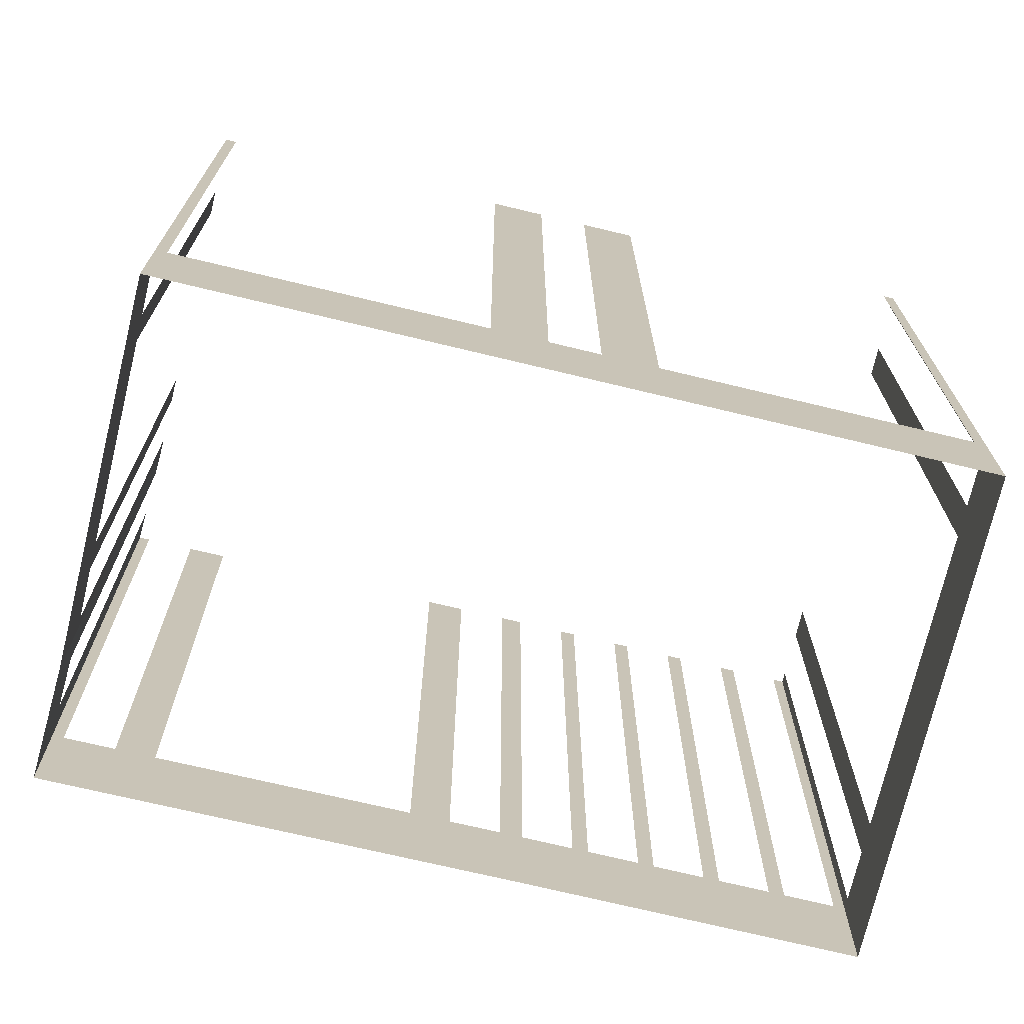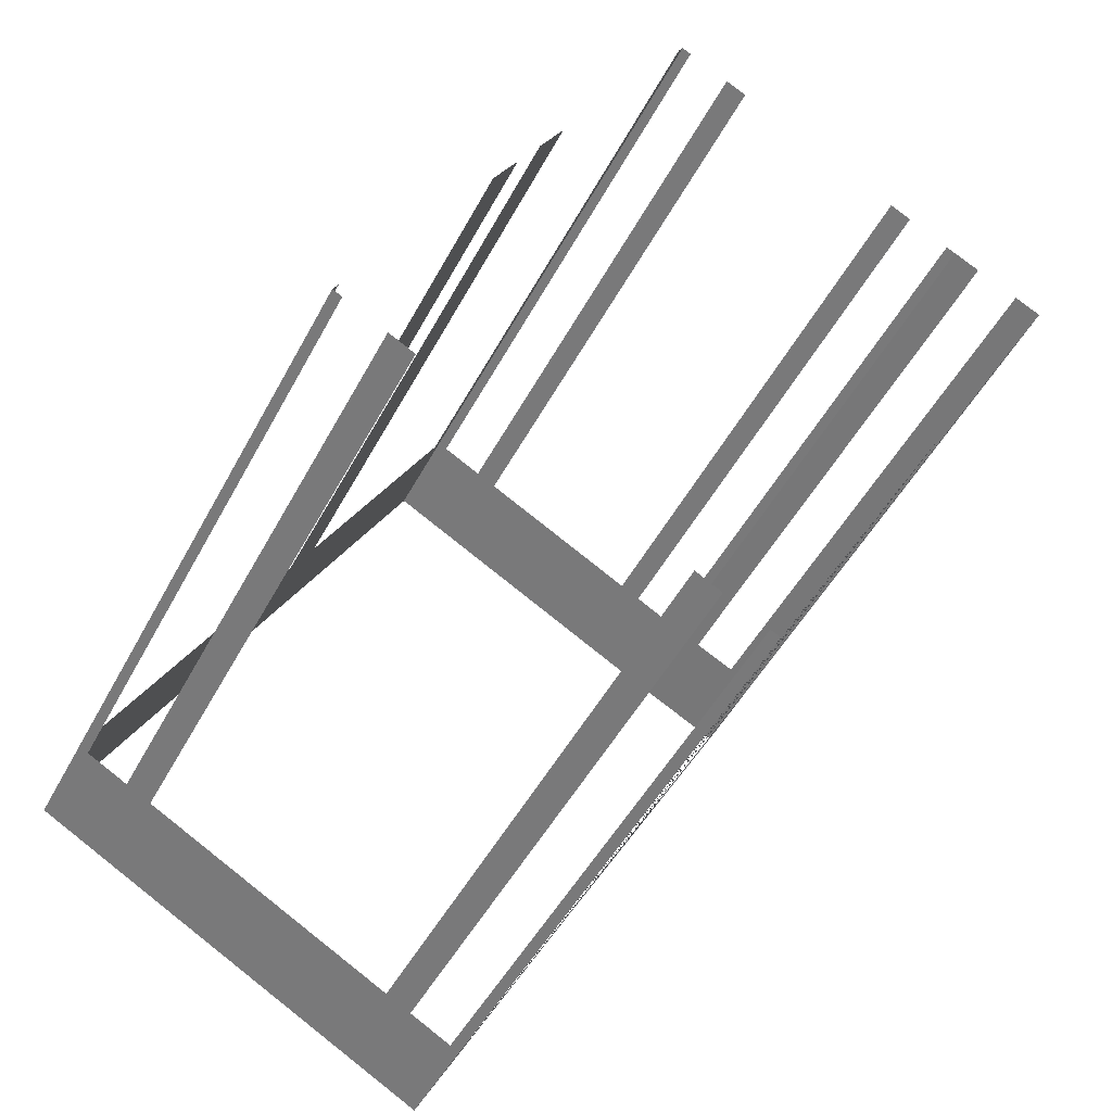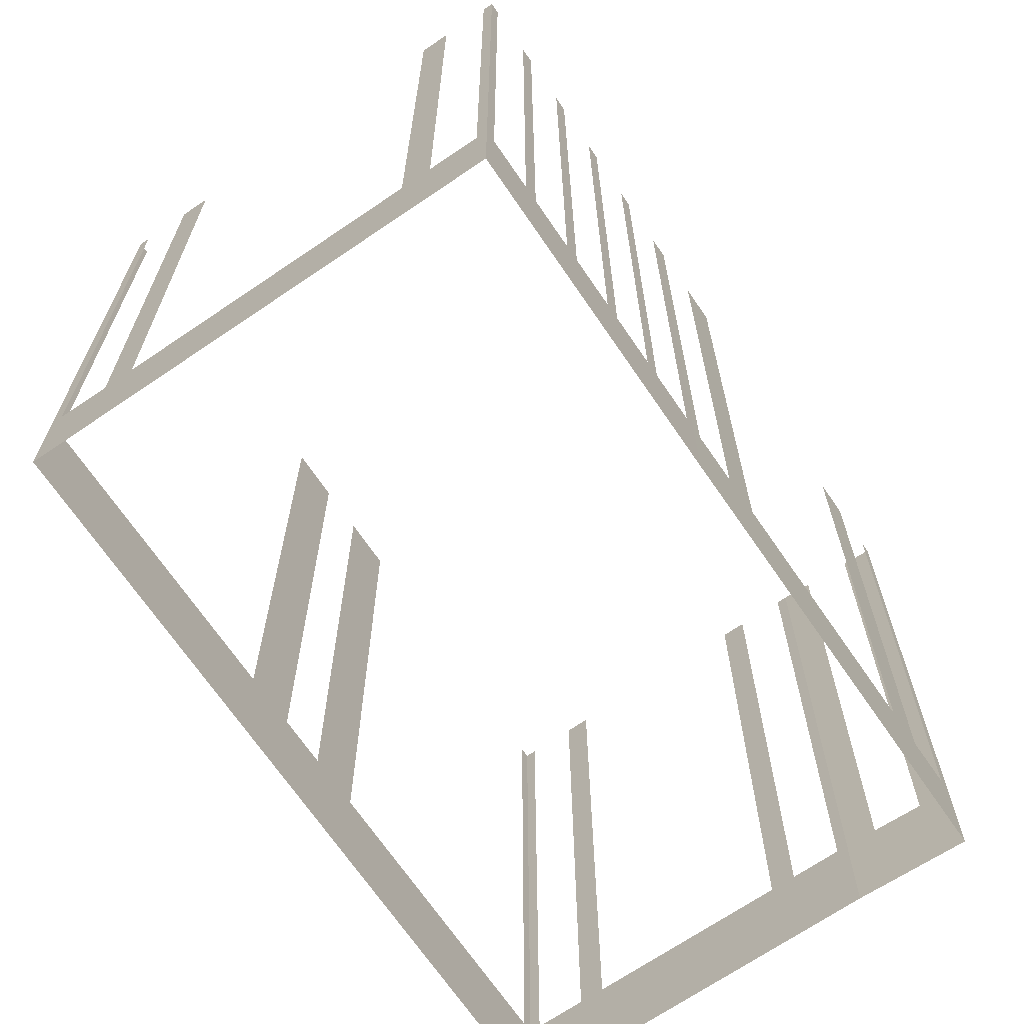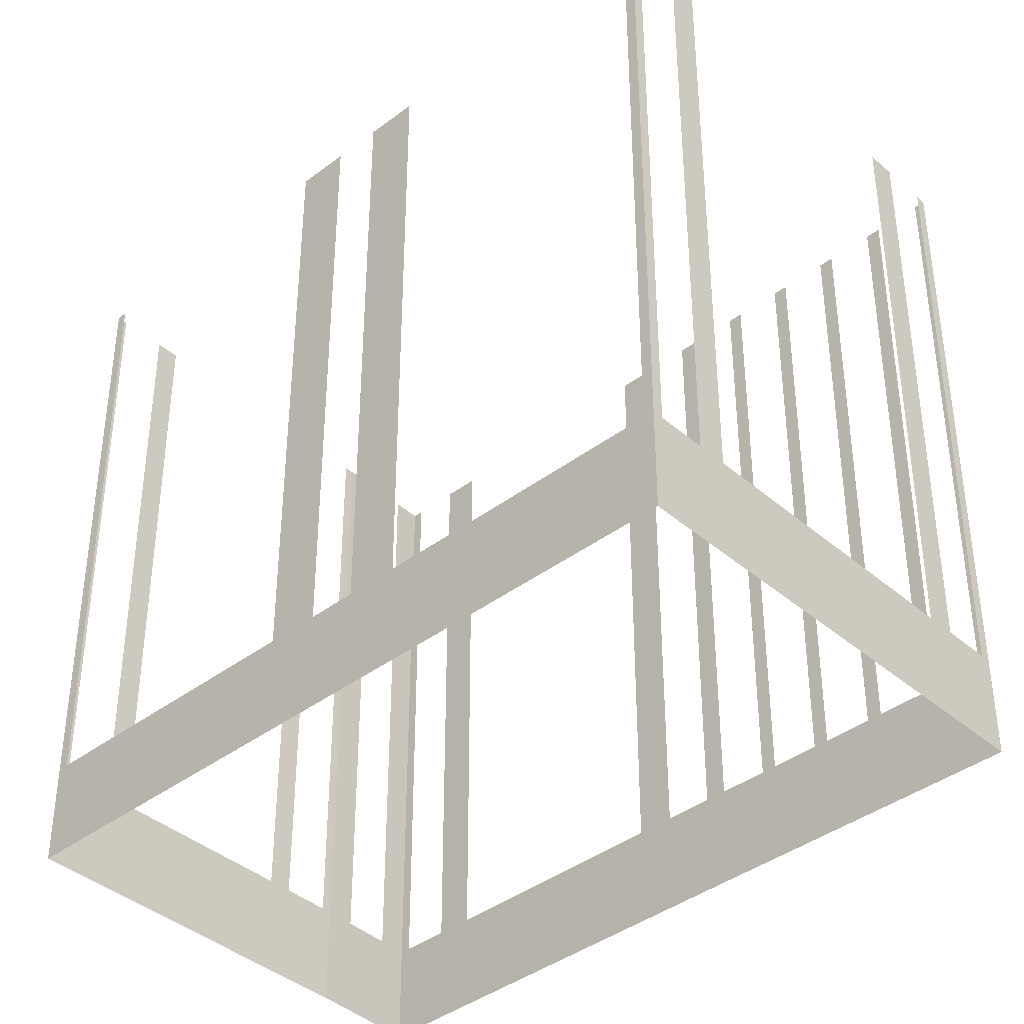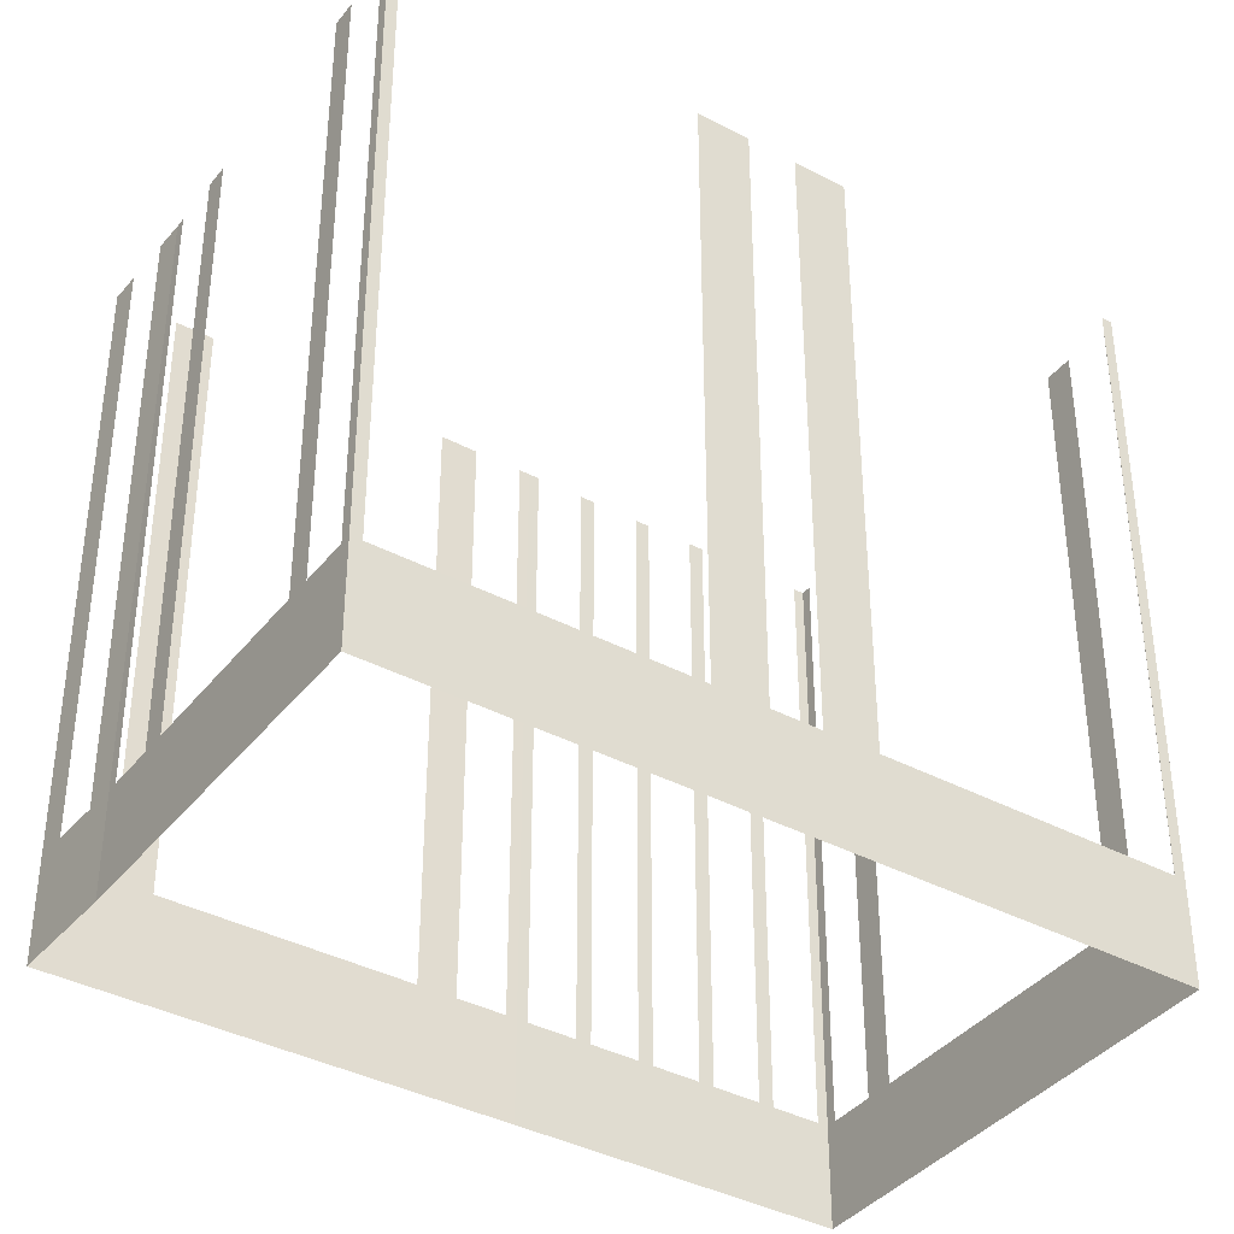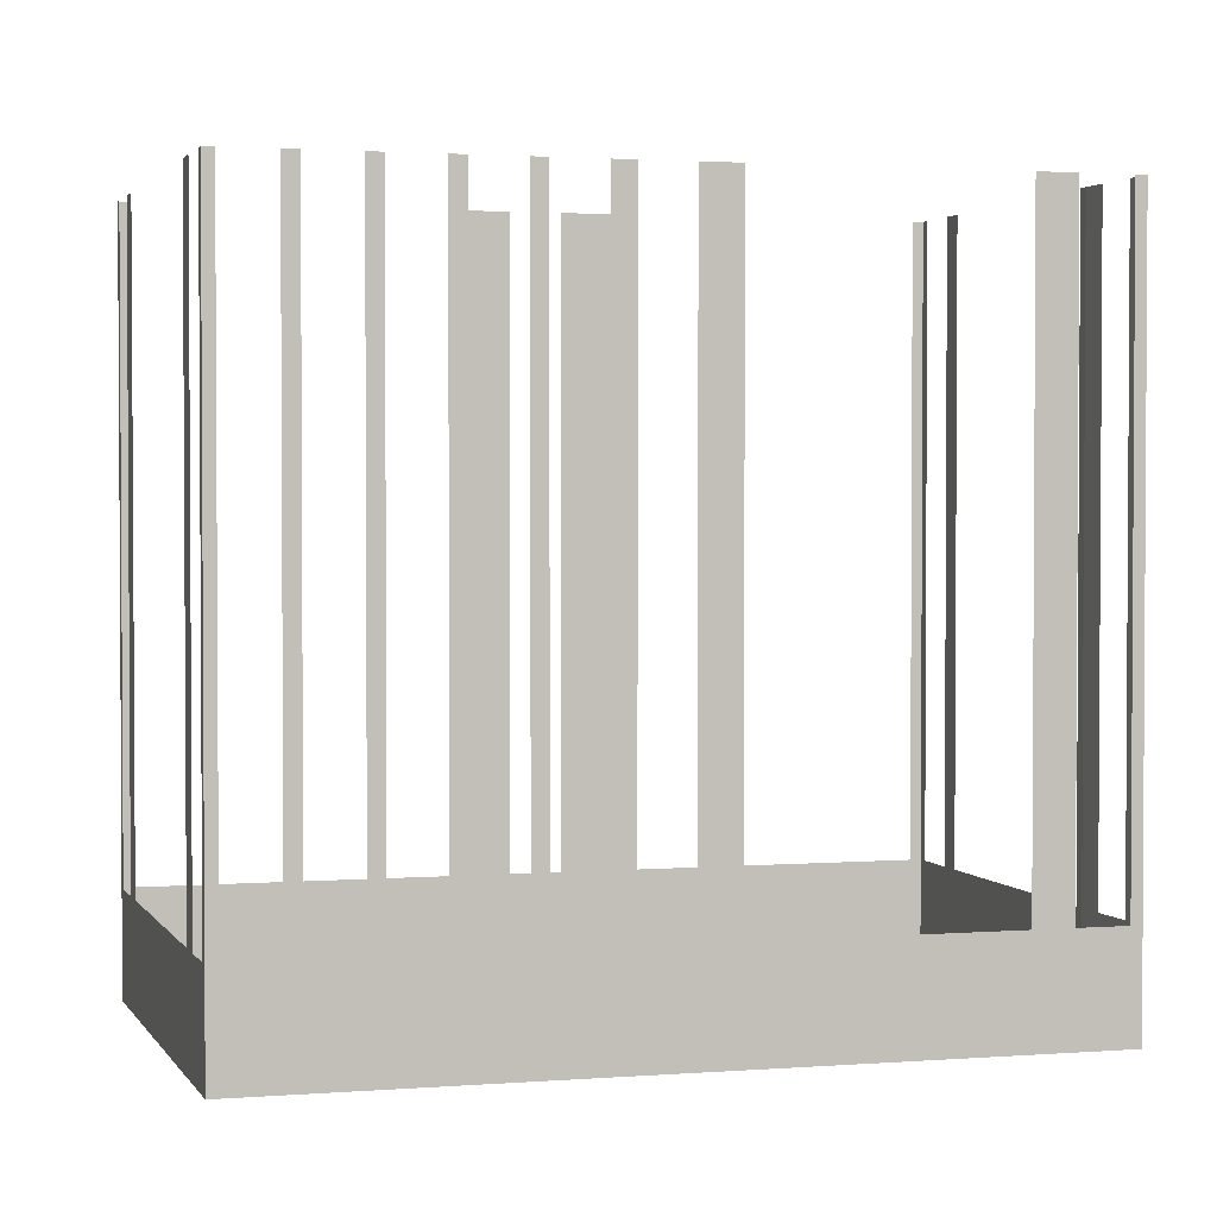
<metadata>
{"format":"obj","ext":"obj","renderer":"f3d","projection":"perspective","resolution":1024,"background":"white","views":[{"elev":-72.9,"azim":-131.8,"up":"+Z"},{"elev":-48.7,"azim":-27.0,"up":"+Y"},{"elev":-69.0,"azim":6.0,"up":"+Z"},{"elev":-39.7,"azim":-75.1,"up":"+Z"},{"elev":-38.5,"azim":-152.1,"up":"+Z"},{"elev":2.2,"azim":45.5,"up":"+Z"}]}
</metadata>
<code>
o geometryt000010000010000110010110000110000110100000010100st37_C
v 869.6 -158.9 147.9
v 869.4 -159.2 167.3
v 869.6 -158.9 167.3
v 874 -150.6 147.9
v 869.4 -159.2 144.6
v 874 -150.6 167.3
v 874.8 -149.1 167.3
v 874.8 -149.1 147.9
v 875.5 -147.7 147.9
v 875.5 -147.7 167.3
v 876.4 -146.2 167.3
v 876.4 -146.2 147.9
v 881 -137.7 144.6
v 880.8 -138 147.9
v 880.8 -138 167.3
v 881 -137.7 167.3
v 882.4 -166.2 147.9
v 882.7 -166.3 167.3
v 882.4 -166.2 167.3
v 881 -165.4 147.9
v 882.7 -166.3 144.6
v 881 -165.4 167.3
v 880.2 -165 167.3
v 880.2 -165 147.9
v 871.9 -160.5 147.9
v 869.4 -159.2 144.6
v 871.9 -160.5 167.3
v 871.1 -160.1 167.3
v 871.1 -160.1 147.9
v 869.7 -159.3 147.9
v 869.7 -159.3 167.3
v 869.4 -159.2 167.3
v 881.3 -137.8 147.9
v 881 -137.7 167.3
v 881.3 -137.8 167.3
v 882.6 -138.6 147.9
v 881 -137.7 144.6
v 882.6 -138.6 167.3
v 883.3 -139 167.3
v 883.3 -139 147.9
v 888.8 -141.9 147.9
v 891.2 -143.2 144.6
v 888.8 -141.9 167.3
v 889.5 -142.3 167.3
v 889.5 -142.3 147.9
v 890.9 -143 147.9
v 890.9 -143 167.3
v 891.2 -143.2 167.3
v 887.5 -157.4 147.9
v 887.6 -157.1 167.3
v 887.5 -157.4 167.3
v 886.7 -158.8 147.9
v 887.6 -157.1 144.6
v 886.7 -158.8 167.3
v 886.5 -159.2 167.3
v 886.5 -159.2 147.9
v 885.8 -160.6 147.9
v 885.8 -160.6 167.3
v 885.5 -161 167.3
v 885.5 -161 147.9
v 884.8 -162.4 147.9
v 884.8 -162.4 167.3
v 884.6 -162.8 167.3
v 884.6 -162.8 147.9
v 882.7 -166.3 144.6
v 883.8 -164.2 147.9
v 883.8 -164.2 167.3
v 883.6 -164.6 167.3
v 883.6 -164.6 147.9
v 882.9 -166 147.9
v 882.9 -166 167.3
v 882.7 -166.3 167.3
v 894.2 -145.1 147.9
v 894.4 -144.8 167.3
v 894.2 -145.1 167.3
v 893.5 -146.4 147.9
v 894.4 -144.8 144.6
v 893.5 -146.4 167.3
v 892.9 -147.5 167.3
v 892.9 -147.5 147.9
v 889.1 -154.4 147.9
v 889.1 -154.4 167.3
v 888.6 -155.4 167.3
v 888.6 -155.4 147.9
v 887.6 -157.1 144.6
v 887.8 -156.8 147.9
v 887.8 -156.8 167.3
v 887.6 -157.1 167.3
v 892.1 -143.6 147.9
v 891.2 -143.2 167.3
v 892.1 -143.6 167.3
v 893.5 -144.3 147.9
v 891.2 -143.2 144.6
v 893.5 -144.3 167.3
v 894.4 -144.8 167.3
v 894.4 -144.8 144.6
f 1 2 3
f 4 5 1
f 2 1 5
f 6 7 4
f 7 8 4
f 8 5 4
f 8 9 5
f 10 11 9
f 11 12 9
f 12 13 9
f 9 13 5
f 14 13 12
f 15 16 14
f 16 13 14
f 17 18 19
f 20 21 17
f 18 17 21
f 22 23 20
f 23 24 20
f 24 21 20
f 25 26 24
f 24 26 21
f 27 28 25
f 28 29 25
f 29 26 25
f 30 26 29
f 31 32 30
f 32 26 30
f 33 34 35
f 36 37 33
f 38 39 36
f 39 40 36
f 40 37 36
f 41 42 40
f 40 42 37
f 45 42 41
f 46 42 45
f 47 48 46
f 48 42 46
f 49 50 51
f 52 53 49
f 50 49 53
f 54 55 52
f 55 56 52
f 56 53 52
f 56 57 53
f 58 59 57
f 59 60 57
f 57 60 53
f 60 61 53
f 62 63 61
f 63 64 61
f 64 65 61
f 61 65 53
f 66 65 64
f 67 68 66
f 68 69 66
f 69 65 66
f 70 65 69
f 71 72 70
f 72 65 70
f 73 74 75
f 76 77 73
f 74 73 77
f 78 79 76
f 79 80 76
f 80 77 76
f 80 81 77
f 82 83 81
f 83 84 81
f 84 85 81
f 81 85 77
f 86 85 84
f 87 88 86
f 88 85 86
f 89 90 91
f 92 93 89
f 90 89 93
f 94 95 92
f 95 96 92
f 96 93 92
f 34 33 37
f 43 44 41
f 44 45 41

</code>
